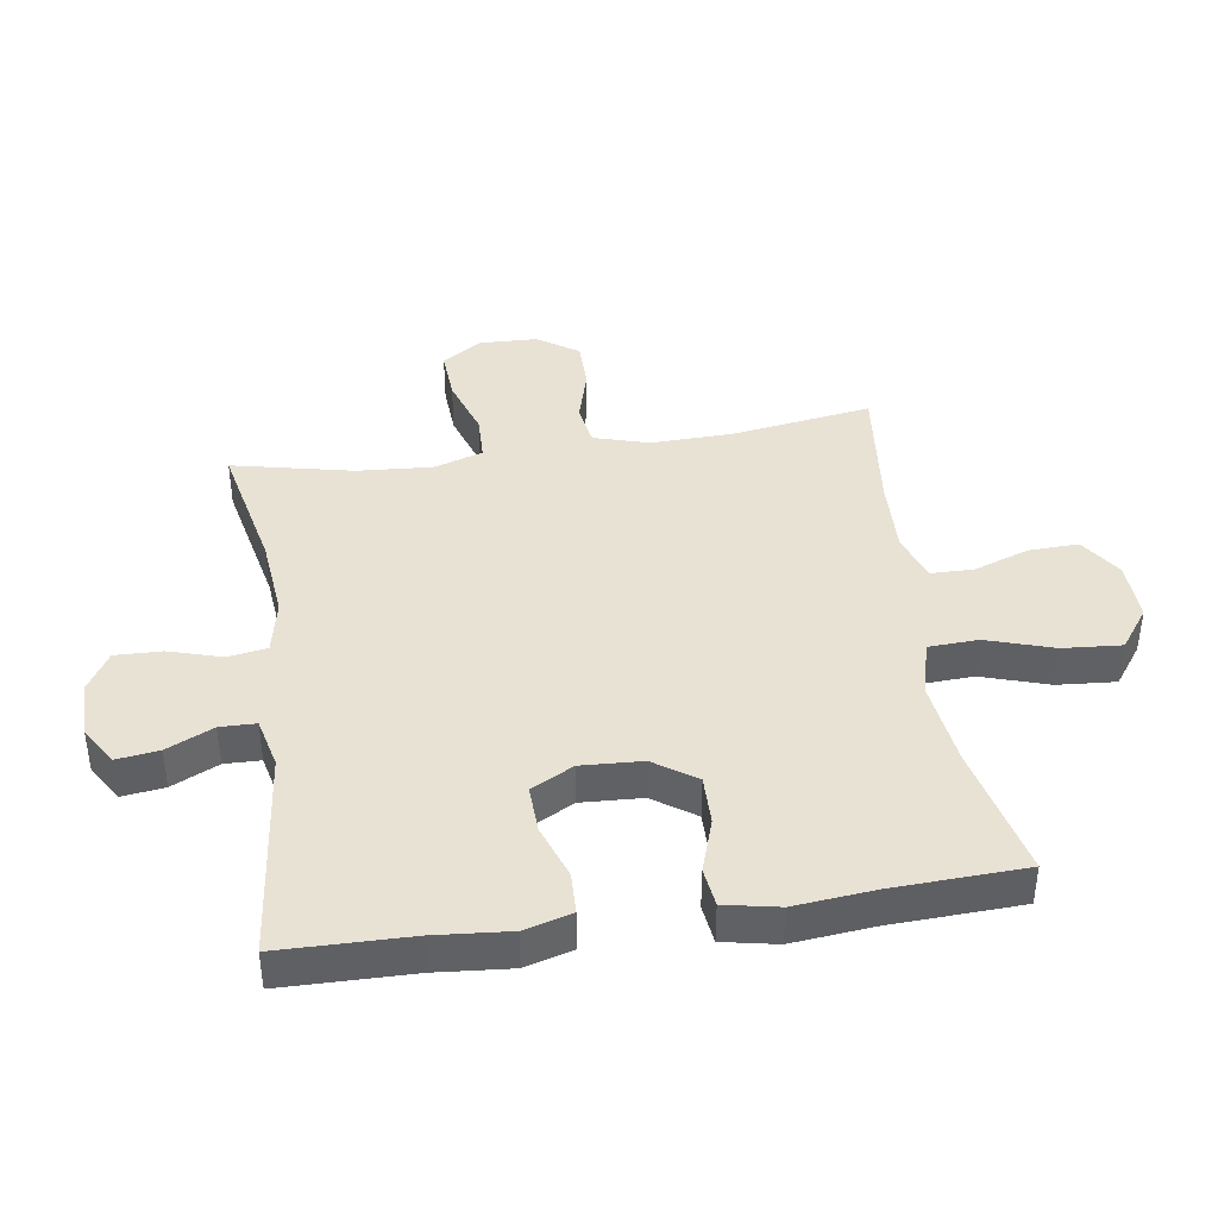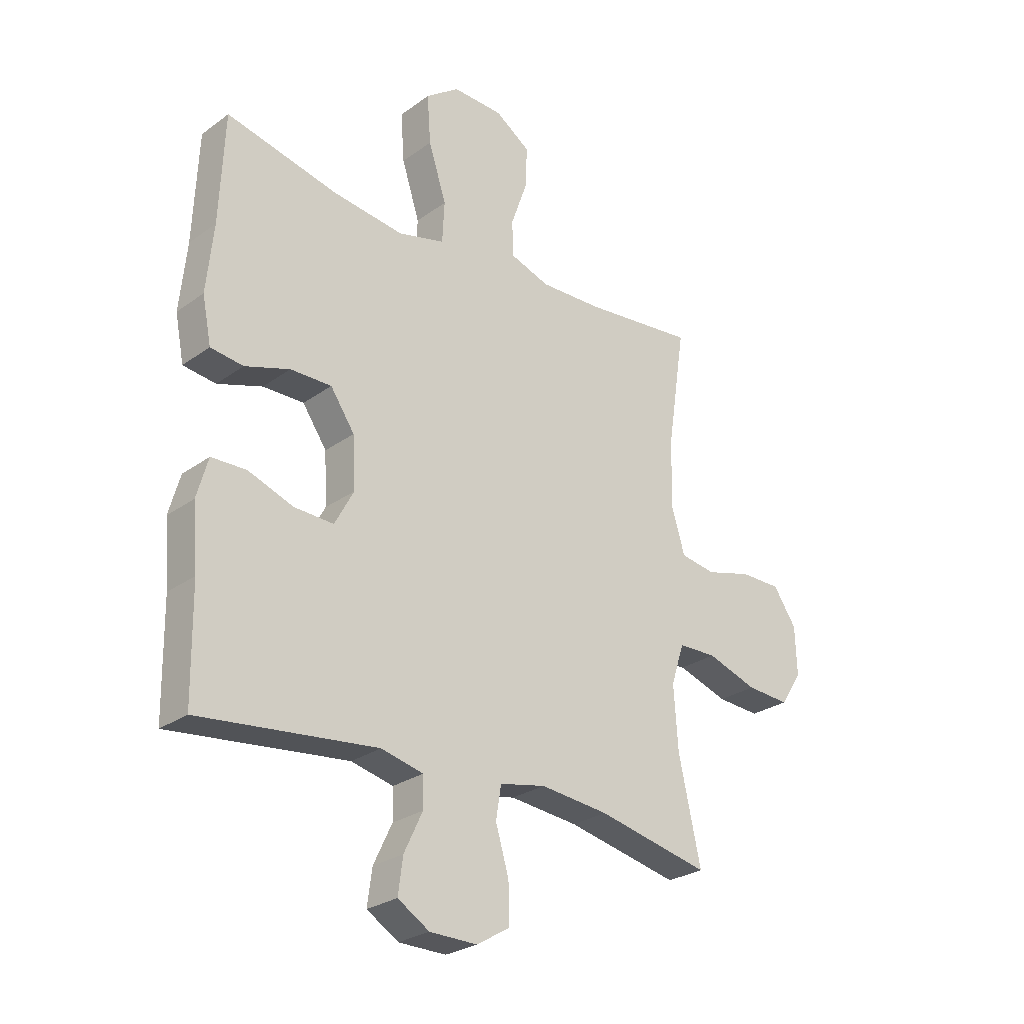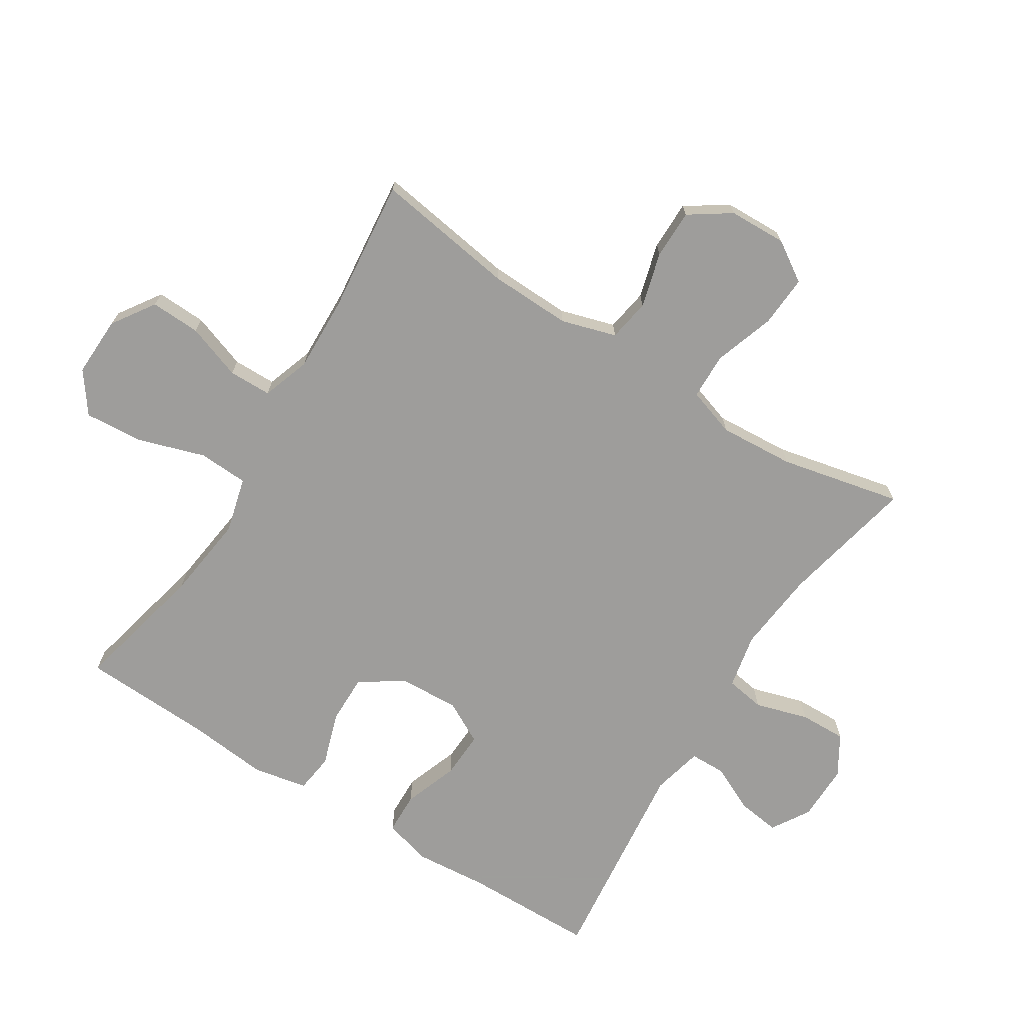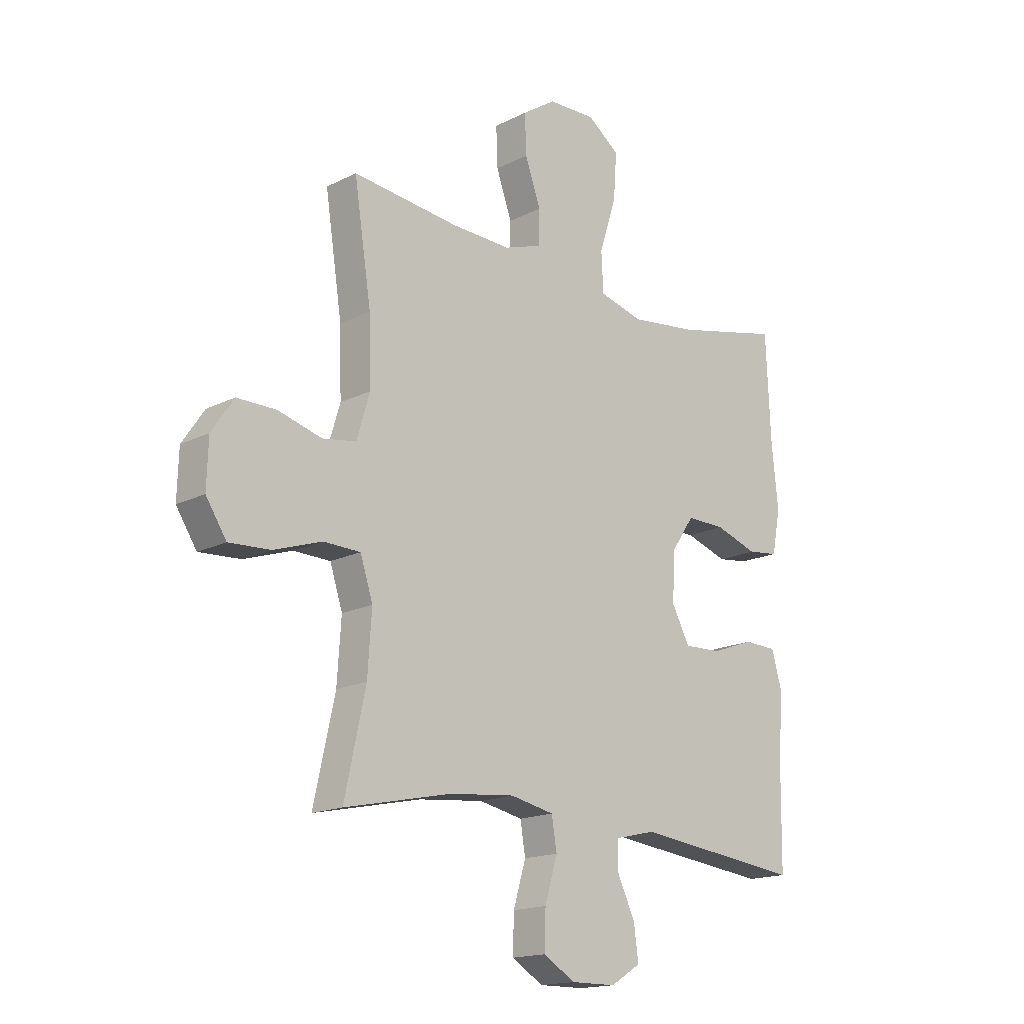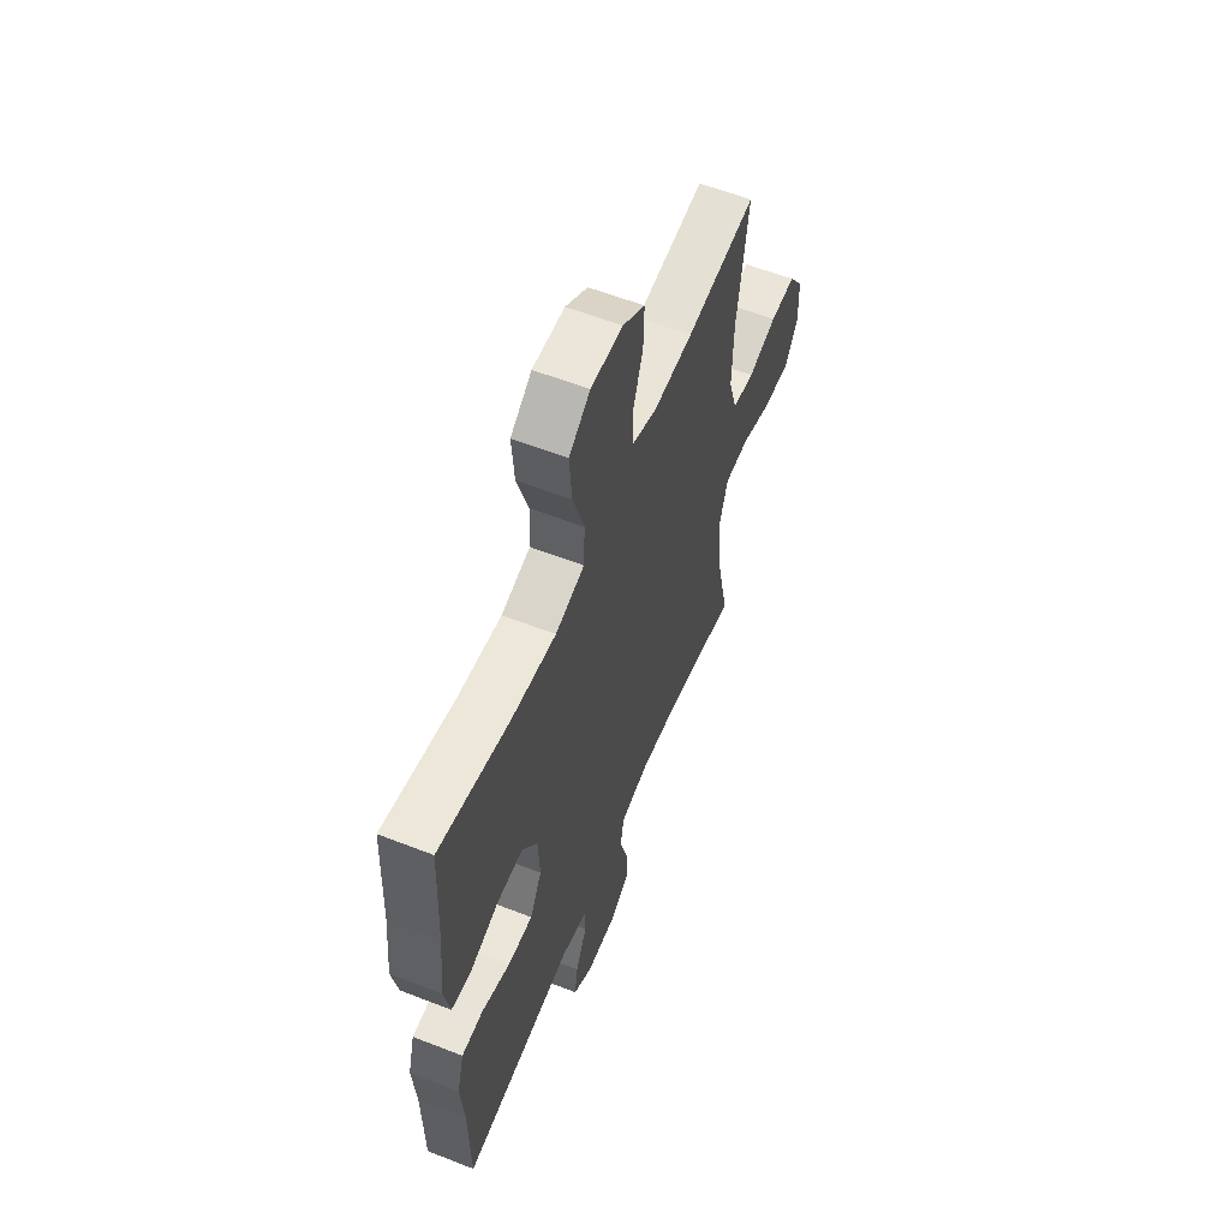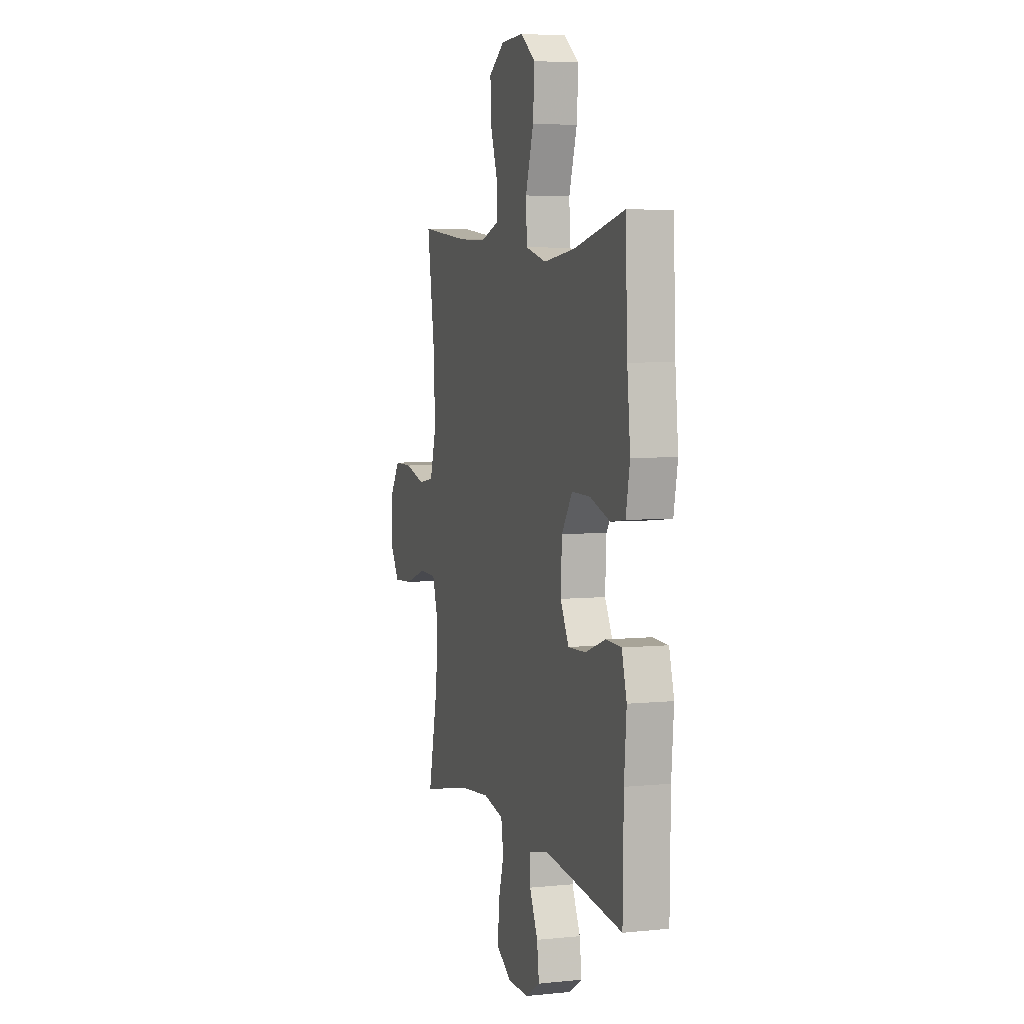
<metadata>
{"format":"obj","ext":"obj","renderer":"f3d","projection":"perspective","resolution":1024,"background":"white","views":[{"elev":40.8,"azim":-98.4,"up":"+Y"},{"elev":-26.9,"azim":-41.9,"up":"+Z"},{"elev":-70.7,"azim":57.8,"up":"+Y"},{"elev":-16.7,"azim":135.5,"up":"+Z"},{"elev":59.0,"azim":-68.1,"up":"+Z"},{"elev":5.3,"azim":-107.5,"up":"+Z"}]}
</metadata>
<code>
v -0.5 0.07 -0.5
v -0.503 0.07 -0.293
v -0.513 0.07 -0.175
v -0.492 0.07 -0.1
v -0.426 0.07 -0.098
v -0.34 0.07 -0.129
v -0.265 0.07 -0.132
v -0.229 0.07 -0.065
v -0.234 0.07 0.032
v -0.28 0.07 0.099
v -0.358 0.07 0.098
v -0.443 0.07 0.07
v -0.505 0.07 0.078
v -0.522 0.07 0.164
v -0.509 0.07 0.293
v -0.5 0.07 0.5
v -0.287 0.07 0.451
v -0.152 0.07 0.434
v -0.064 0.07 0.457
v -0.06 0.07 0.536
v -0.094 0.07 0.642
v -0.101 0.07 0.735
v -0.037 0.07 0.782
v 0.059 0.07 0.779
v 0.126 0.07 0.734
v 0.123 0.07 0.655
v 0.092 0.07 0.567
v 0.093 0.07 0.499
v 0.169 0.07 0.473
v 0.288 0.07 0.477
v 0.5 0.07 0.5
v 0.466 0.07 0.277
v 0.462 0.07 0.147
v 0.488 0.07 0.06
v 0.555 0.07 0.049
v 0.642 0.07 0.073
v 0.72 0.07 0.073
v 0.764 0.07 0.008
v 0.767 0.07 -0.084
v 0.726 0.07 -0.147
v 0.644 0.07 -0.142
v 0.548 0.07 -0.11
v 0.475 0.07 -0.112
v 0.45 0.07 -0.189
v 0.458 0.07 -0.308
v 0.5 0.07 -0.5
v 0.286 0.07 -0.454
v 0.156 0.07 -0.441
v 0.069 0.07 -0.459
v 0.059 0.07 -0.521
v 0.084 0.07 -0.605
v 0.086 0.07 -0.679
v 0.023 0.07 -0.717
v -0.067 0.07 -0.716
v -0.127 0.07 -0.679
v -0.118 0.07 -0.612
v -0.083 0.07 -0.538
v -0.084 0.07 -0.481
v -0.164 0.07 -0.462
v -0.5 0 -0.5
v -0.503 0 -0.293
v -0.513 0 -0.175
v -0.492 0 -0.1
v -0.426 0 -0.098
v -0.34 0 -0.129
v -0.265 0 -0.132
v -0.229 0 -0.065
v -0.234 0 0.032
v -0.28 0 0.099
v -0.358 0 0.098
v -0.443 0 0.07
v -0.505 0 0.078
v -0.522 0 0.164
v -0.509 0 0.293
v -0.5 0 0.5
v -0.287 0 0.451
v -0.152 0 0.434
v -0.064 0 0.457
v -0.06 0 0.536
v -0.094 0 0.642
v -0.101 0 0.735
v -0.037 0 0.782
v 0.059 0 0.779
v 0.126 0 0.734
v 0.123 0 0.655
v 0.092 0 0.567
v 0.093 0 0.499
v 0.169 0 0.473
v 0.288 0 0.477
v 0.5 0 0.5
v 0.466 0 0.277
v 0.462 0 0.147
v 0.488 0 0.06
v 0.555 0 0.049
v 0.642 0 0.073
v 0.72 0 0.073
v 0.764 0 0.008
v 0.767 0 -0.084
v 0.726 0 -0.147
v 0.644 0 -0.142
v 0.548 0 -0.11
v 0.475 0 -0.112
v 0.45 0 -0.189
v 0.458 0 -0.308
v 0.5 0 -0.5
v 0.286 0 -0.454
v 0.156 0 -0.441
v 0.069 0 -0.459
v 0.059 0 -0.521
v 0.084 0 -0.605
v 0.086 0 -0.679
v 0.023 0 -0.717
v -0.067 0 -0.716
v -0.127 0 -0.679
v -0.118 0 -0.612
v -0.083 0 -0.538
v -0.084 0 -0.481
v -0.164 0 -0.462
f 55 56 57
f 54 55 57
f 53 54 57
f 52 53 57
f 51 52 57
f 50 51 57
f 49 50 57 58
f 48 49 58 59
f 45 46 47
f 44 45 47 48
f 43 44 48 59
f 40 41 42
f 39 40 42
f 38 39 42
f 37 38 42
f 36 37 42
f 35 36 42
f 34 35 42 43
f 59 1 2
f 43 59 2
f 34 43 2
f 33 34 2
f 30 31 32
f 29 30 32 33
f 25 26 27
f 24 25 27
f 23 24 27
f 22 23 27
f 21 22 27
f 20 21 27
f 19 20 27 28
f 15 16 17
f 15 17 18
f 14 15 18
f 13 14 18
f 12 13 18
f 11 12 18
f 10 11 18 19
f 4 5 6
f 3 4 6
f 2 3 6
f 2 6 7
f 33 2 7
f 28 29 33
f 19 28 33
f 10 19 33
f 9 10 33
f 8 9 33
f 7 8 33
f 116 115 114
f 116 114 113
f 116 113 112
f 116 112 111
f 116 111 110
f 116 110 109
f 117 116 109 108
f 118 117 108 107
f 106 105 104
f 107 106 104 103
f 118 107 103 102
f 101 100 99
f 101 99 98
f 101 98 97
f 101 97 96
f 101 96 95
f 101 95 94
f 102 101 94 93
f 61 60 118
f 61 118 102
f 61 102 93
f 61 93 92
f 91 90 89
f 92 91 89 88
f 86 85 84
f 86 84 83
f 86 83 82
f 86 82 81
f 86 81 80
f 86 80 79
f 87 86 79 78
f 76 75 74
f 77 76 74
f 77 74 73
f 77 73 72
f 77 72 71
f 77 71 70
f 78 77 70 69
f 65 64 63
f 65 63 62
f 65 62 61
f 66 65 61
f 66 61 92
f 92 88 87
f 92 87 78
f 92 78 69
f 92 69 68
f 92 68 67
f 92 67 66
f 1 60 61 2
f 2 61 62 3
f 3 62 63 4
f 4 63 64 5
f 5 64 65 6
f 6 65 66 7
f 7 66 67 8
f 8 67 68 9
f 9 68 69 10
f 10 69 70 11
f 11 70 71 12
f 12 71 72 13
f 13 72 73 14
f 14 73 74 15
f 15 74 75 16
f 16 75 76 17
f 17 76 77 18
f 18 77 78 19
f 19 78 79 20
f 20 79 80 21
f 21 80 81 22
f 22 81 82 23
f 23 82 83 24
f 24 83 84 25
f 25 84 85 26
f 26 85 86 27
f 27 86 87 28
f 28 87 88 29
f 29 88 89 30
f 30 89 90 31
f 31 90 91 32
f 32 91 92 33
f 33 92 93 34
f 34 93 94 35
f 35 94 95 36
f 36 95 96 37
f 37 96 97 38
f 38 97 98 39
f 39 98 99 40
f 40 99 100 41
f 41 100 101 42
f 42 101 102 43
f 43 102 103 44
f 44 103 104 45
f 45 104 105 46
f 46 105 106 47
f 47 106 107 48
f 48 107 108 49
f 49 108 109 50
f 50 109 110 51
f 51 110 111 52
f 52 111 112 53
f 53 112 113 54
f 54 113 114 55
f 55 114 115 56
f 56 115 116 57
f 57 116 117 58
f 58 117 118 59
f 59 118 60 1

</code>
